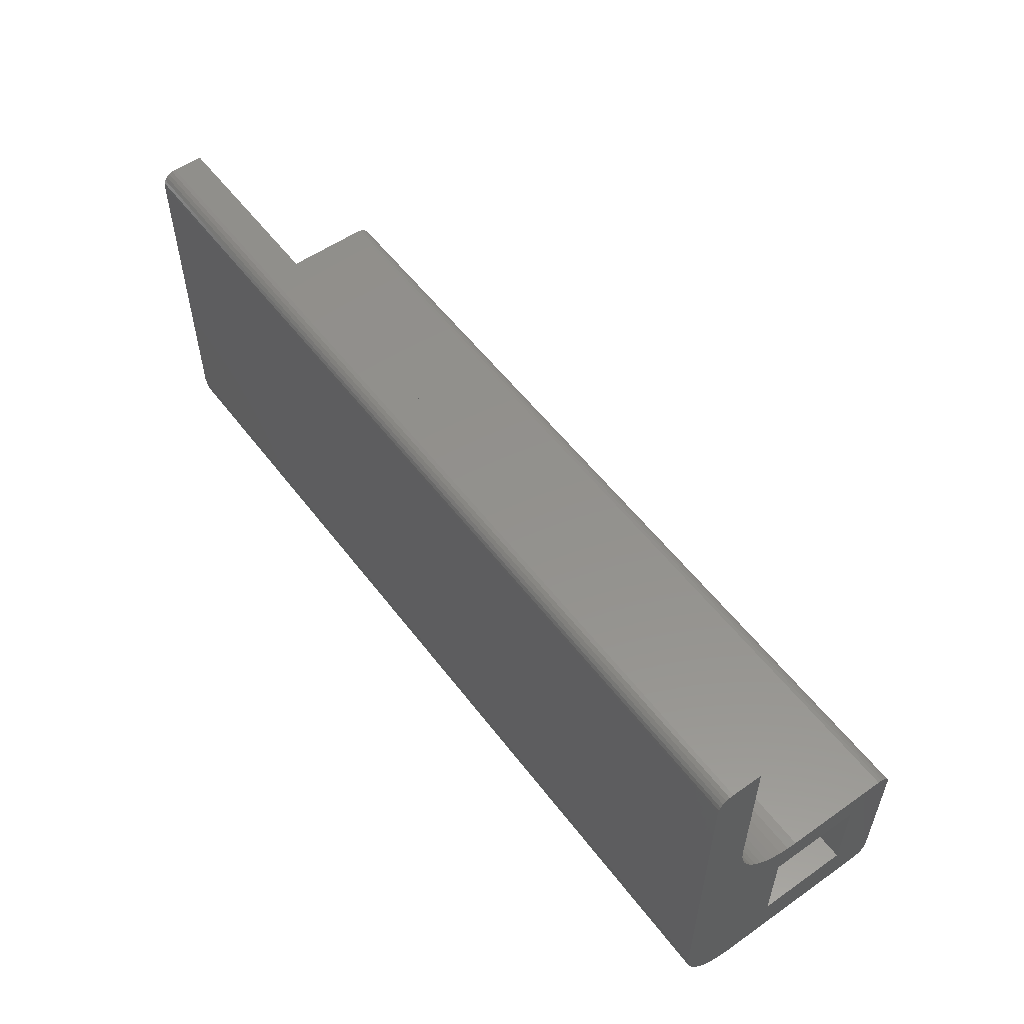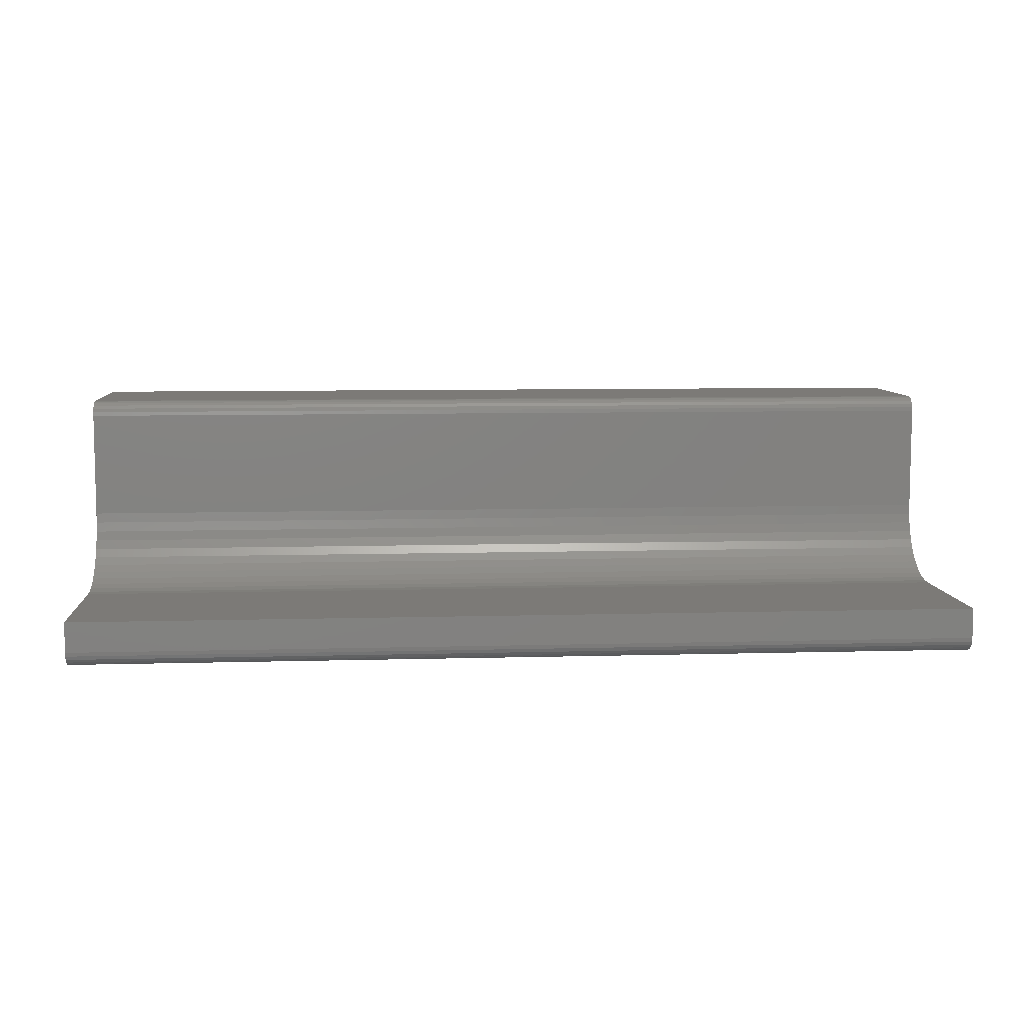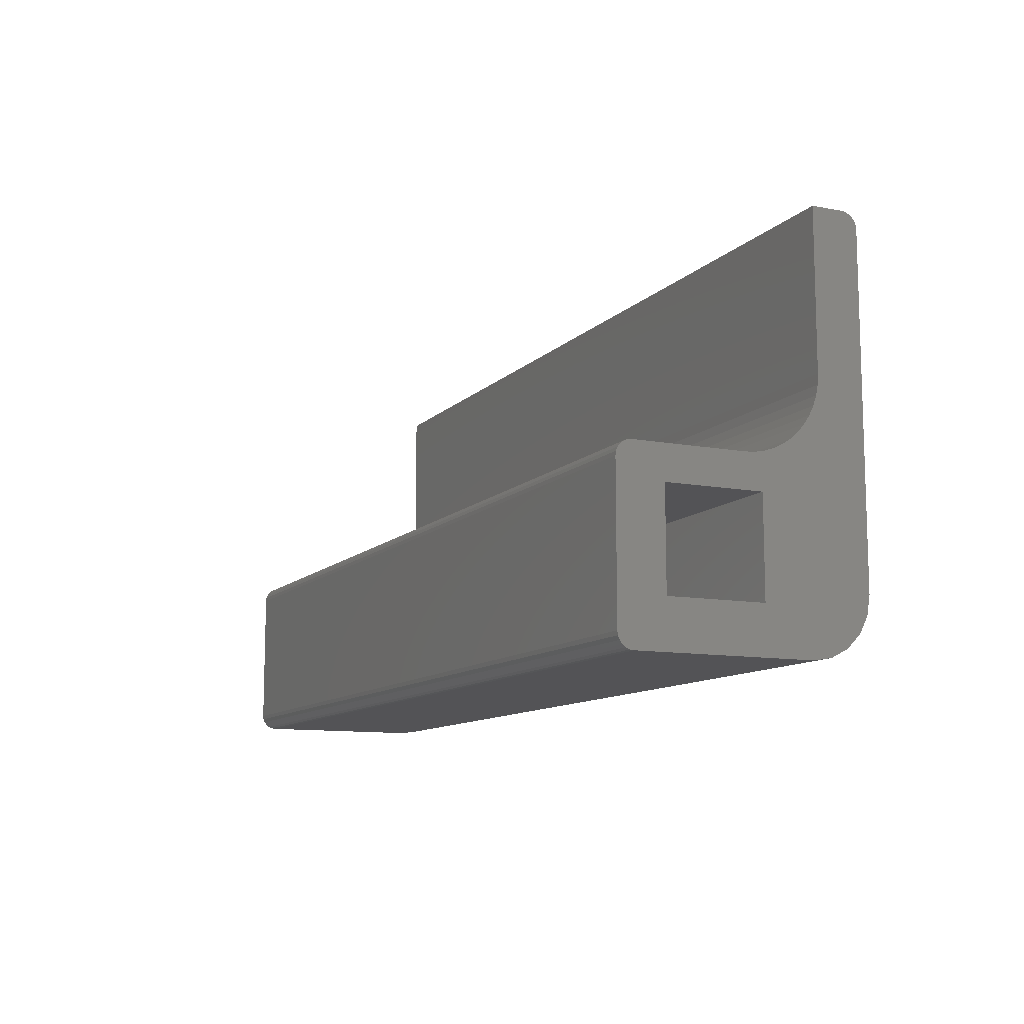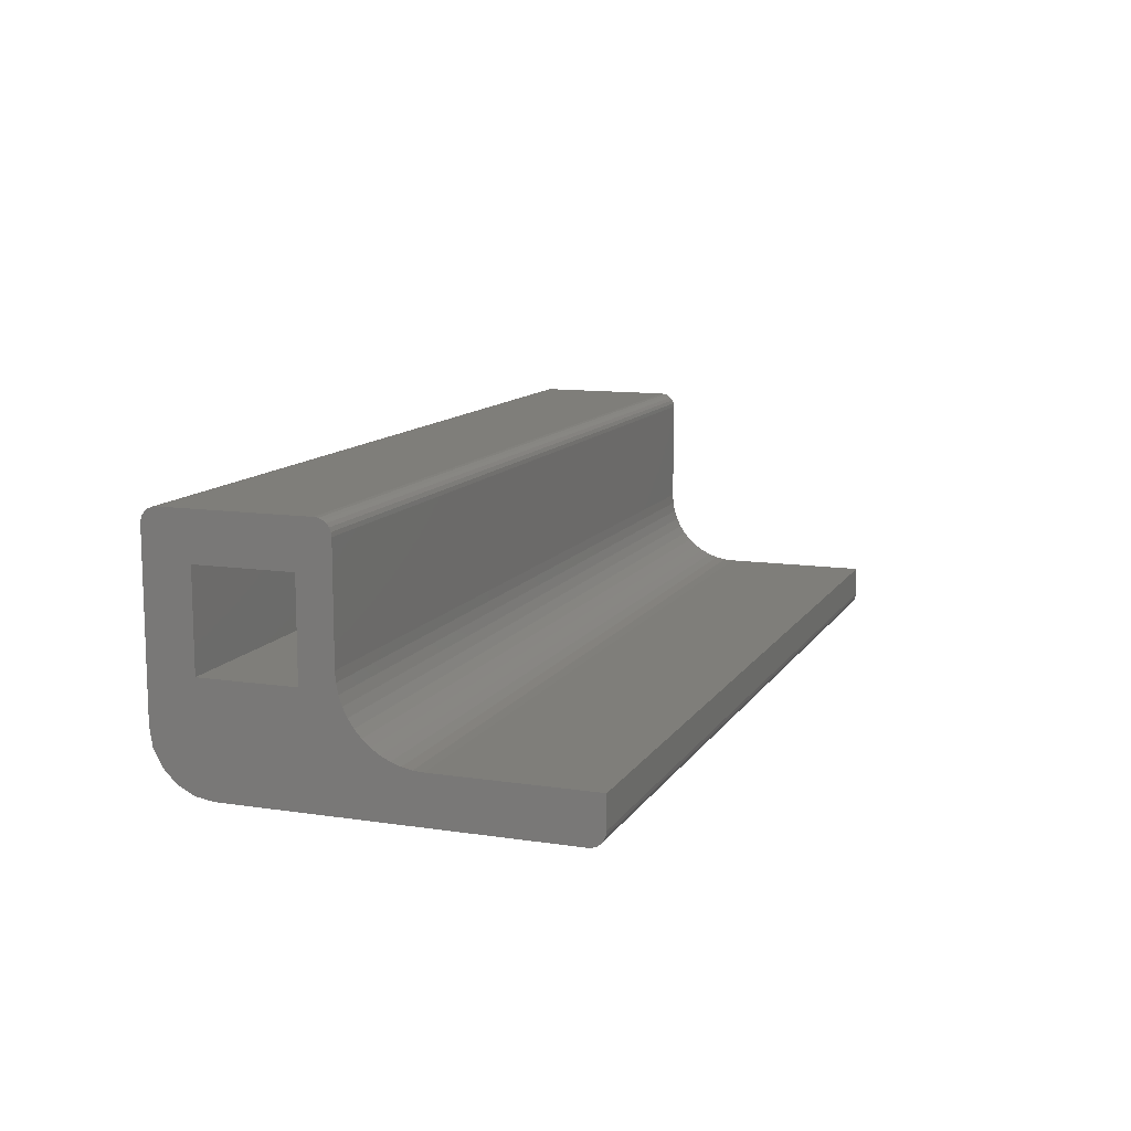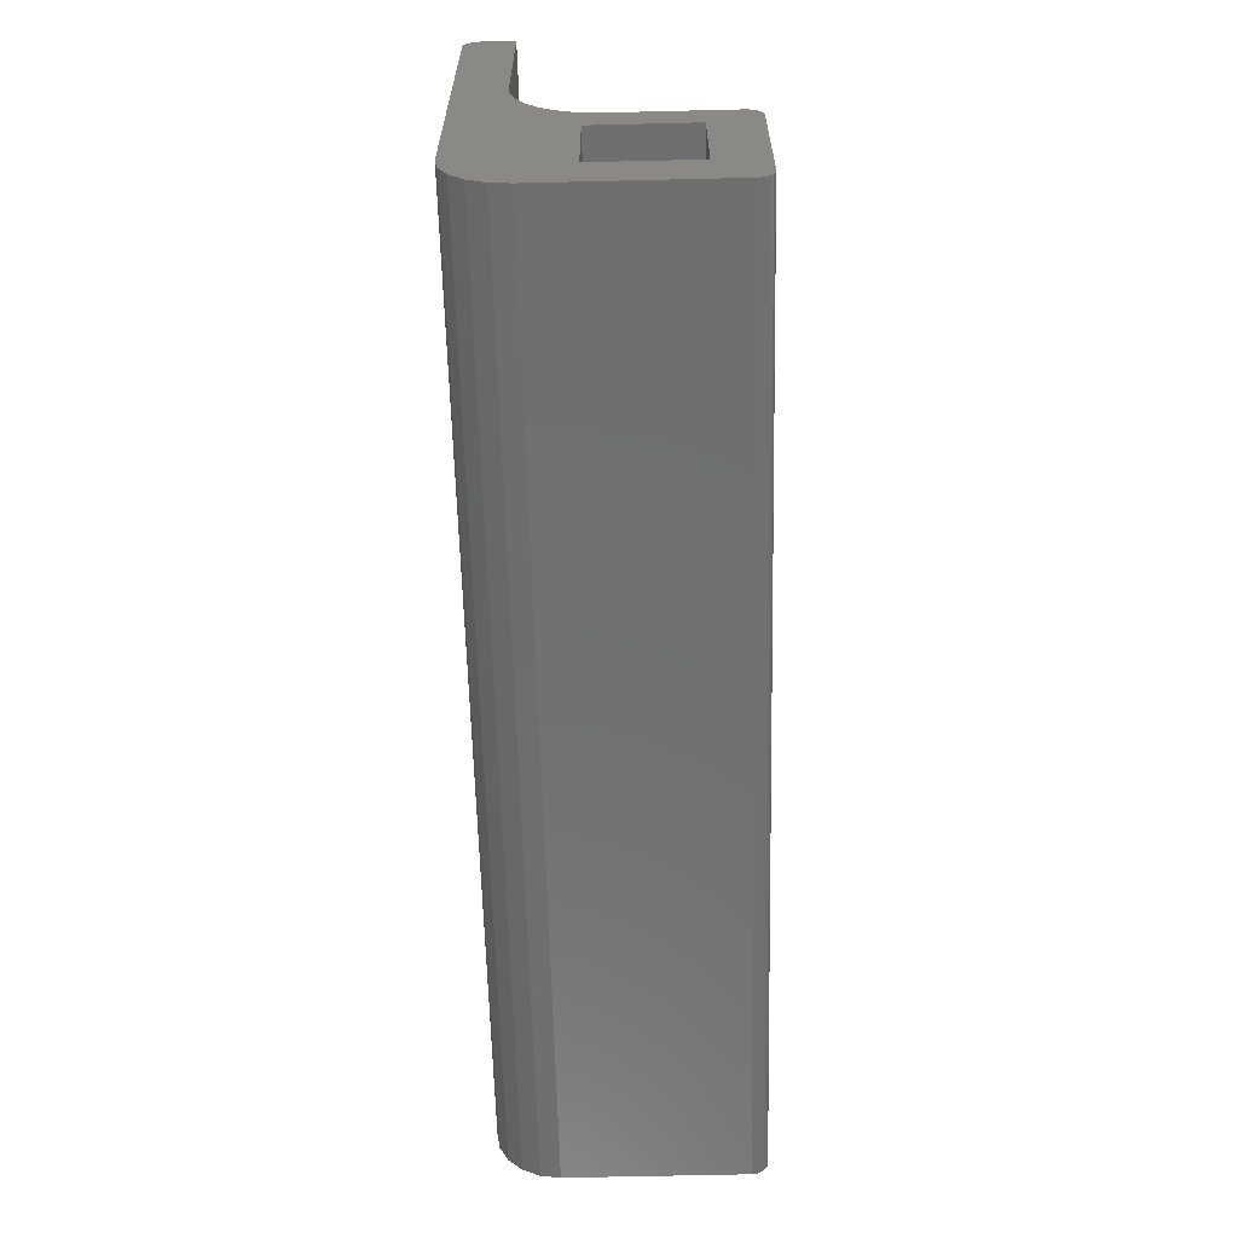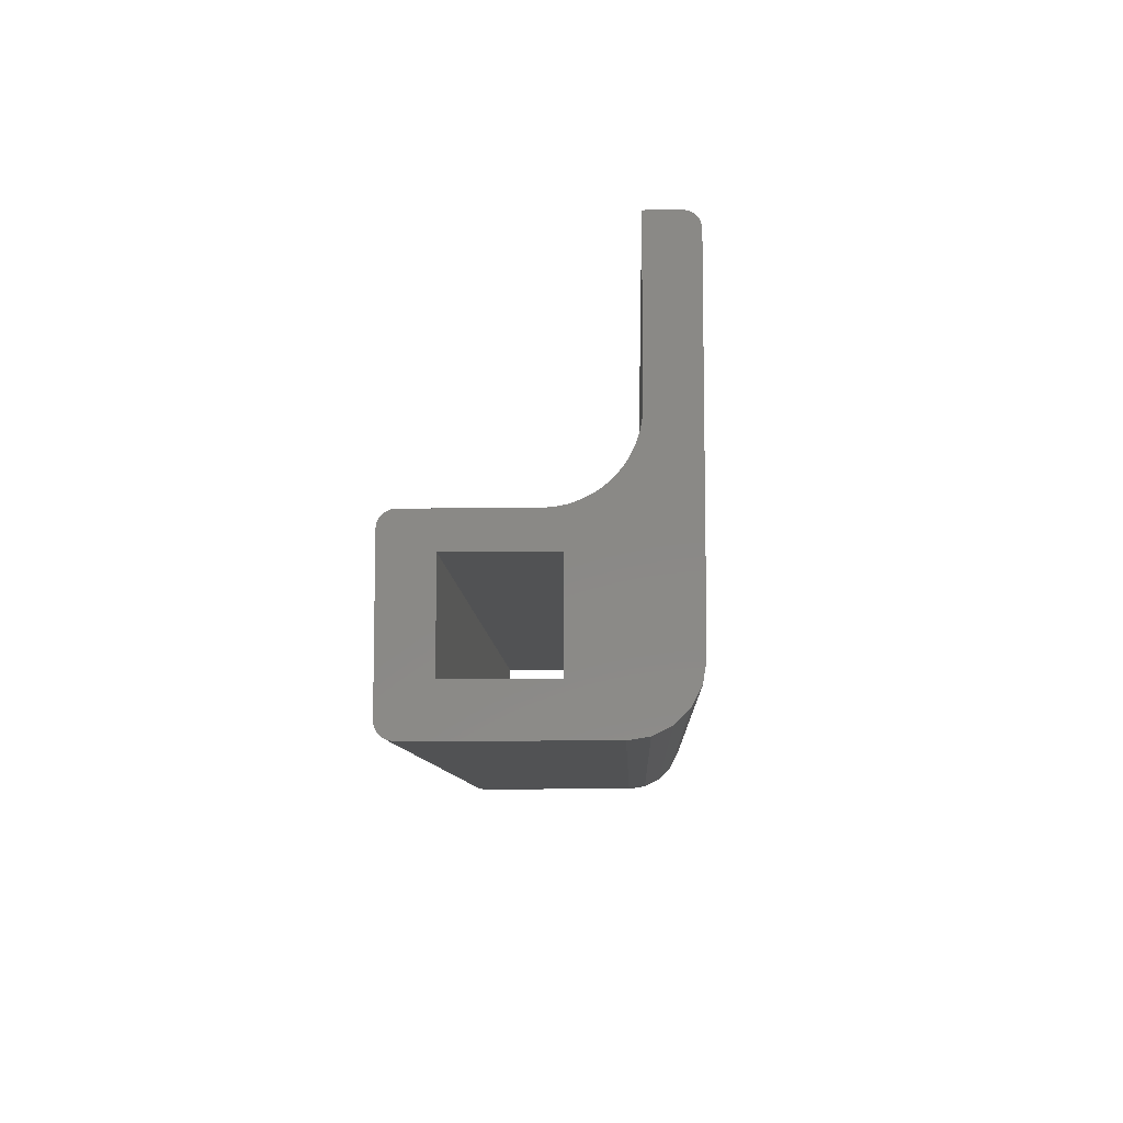
<metadata>
{"format":"stl","ext":"stl","renderer":"f3d","projection":"perspective","resolution":1024,"background":"white","views":[{"elev":54.9,"azim":-126.5,"up":"+Y"},{"elev":7.9,"azim":175.5,"up":"+Z"},{"elev":-10.9,"azim":64.8,"up":"+Y"},{"elev":11.4,"azim":110.1,"up":"+Z"},{"elev":-61.7,"azim":-88.6,"up":"+Y"},{"elev":-8.5,"azim":92.0,"up":"+Y"}]}
</metadata>
<code>
# stl→obj: 92 verts, 184 faces
v 104.4 9.055 34.13
v 44.4 18.4 34.13
v 44.4 9.055 34.13
v 104.4 18.4 34.13
v 44.4 8.089 33.39
v 44.4 8.055 21.95
v 44.4 8.055 33.13
v 44.4 8.246 20.74
v 44.4 8.189 33.63
v 44.4 8.348 33.83
v 44.4 8.8 19.65
v 44.4 8.555 33.99
v 44.4 8.797 34.09
v 44.4 9.663 18.79
v 44.4 11.06 31.13
v 44.4 10.75 18.24
v 44.4 17.24 31.13
v 44.4 17.24 24.95
v 44.4 19.4 33.13
v 44.4 19.4 26.05
v 44.4 19.37 33.39
v 44.4 11.06 24.95
v 44.4 11.96 18.05
v 44.4 19.4 21.05
v 44.4 33.4 18.05
v 44.4 18.66 34.09
v 44.4 18.9 33.99
v 44.4 19.11 33.83
v 44.4 19.27 33.63
v 44.4 24.4 21.05
v 44.4 34.4 21.05
v 44.4 33.66 18.08
v 44.4 33.9 18.18
v 44.4 34.11 18.34
v 44.4 34.27 18.55
v 44.4 34.37 18.79
v 44.4 34.4 19.05
v 104.4 8.055 33.13
v 104.4 8.055 21.95
v 104.4 17.24 31.13
v 104.4 17.24 24.95
v 104.4 11.06 31.13
v 104.4 11.06 24.95
v 104.4 11.96 18.05
v 104.4 33.4 18.05
v 104.4 19.4 33.13
v 104.4 19.37 33.39
v 104.4 19.4 26.05
v 104.4 10.75 18.24
v 104.4 19.4 21.05
v 104.4 18.66 34.09
v 104.4 18.9 33.99
v 104.4 19.11 33.83
v 104.4 19.27 33.63
v 104.4 24.4 21.05
v 104.4 34.4 21.05
v 104.4 33.66 18.08
v 104.4 33.9 18.18
v 104.4 34.11 18.34
v 104.4 34.27 18.55
v 104.4 34.37 18.79
v 104.4 34.4 19.05
v 104.4 8.089 33.39
v 104.4 8.246 20.74
v 104.4 8.189 33.63
v 104.4 8.348 33.83
v 104.4 8.8 19.65
v 104.4 8.555 33.99
v 104.4 8.797 34.09
v 104.4 9.663 18.79
v 104.4 19.45 25.39
v 104.4 19.57 24.75
v 104.4 19.78 24.13
v 104.4 20.07 23.55
v 104.4 20.44 23
v 104.4 20.87 22.51
v 104.4 21.36 22.08
v 104.4 21.9 21.72
v 104.4 22.49 21.43
v 104.4 23.11 21.22
v 104.4 23.75 21.09
v 44.4 19.45 25.39
v 44.4 19.57 24.75
v 44.4 19.78 24.13
v 44.4 20.07 23.55
v 44.4 20.44 23
v 44.4 20.87 22.51
v 44.4 21.36 22.08
v 44.4 21.9 21.72
v 44.4 22.49 21.43
v 44.4 23.11 21.22
v 44.4 23.75 21.09
f 1 2 3
f 2 1 4
f 5 6 7
f 6 5 8
f 8 5 9
f 8 9 10
f 8 10 11
f 11 10 12
f 11 12 13
f 11 13 3
f 11 3 14
f 14 3 15
f 15 3 2
f 14 15 16
f 15 2 17
f 17 2 18
f 19 20 21
f 16 22 23
f 22 16 15
f 23 22 18
f 23 18 24
f 23 24 25
f 24 18 2
f 24 2 26
f 24 26 27
f 24 27 28
f 24 28 29
f 24 29 21
f 24 21 20
f 25 24 30
f 25 30 31
f 25 31 32
f 32 31 33
f 33 31 34
f 34 31 35
f 35 31 36
f 36 31 37
f 38 6 39
f 6 38 7
f 40 18 41
f 18 40 17
f 40 15 17
f 15 40 42
f 15 43 22
f 43 15 42
f 43 18 22
f 18 43 41
f 25 44 23
f 44 25 45
f 46 47 48
f 44 43 49
f 43 44 41
f 41 44 50
f 50 44 45
f 41 50 40
f 40 50 4
f 4 50 51
f 51 50 52
f 52 50 53
f 53 50 54
f 54 50 47
f 47 50 48
f 50 45 55
f 55 45 56
f 56 45 57
f 56 57 58
f 56 58 59
f 56 59 60
f 56 60 61
f 56 61 62
f 39 63 38
f 63 39 64
f 63 64 65
f 65 64 66
f 66 64 67
f 66 67 68
f 68 67 69
f 69 67 1
f 1 67 70
f 1 70 42
f 1 42 4
f 42 70 49
f 42 49 43
f 4 42 40
f 19 48 20
f 48 19 46
f 31 62 37
f 62 31 56
f 55 31 30
f 31 55 56
f 44 16 23
f 16 44 49
f 49 14 16
f 14 49 70
f 67 14 70
f 14 67 11
f 64 11 67
f 11 64 8
f 39 8 64
f 8 39 6
f 50 71 48
f 71 50 72
f 72 50 73
f 73 50 74
f 74 50 75
f 75 50 76
f 76 50 77
f 77 50 78
f 78 50 79
f 79 50 80
f 80 50 81
f 81 50 55
f 82 24 20
f 24 82 83
f 24 83 84
f 24 84 85
f 24 85 86
f 24 86 87
f 24 87 88
f 24 88 89
f 24 89 90
f 24 90 91
f 24 91 92
f 24 92 30
f 81 30 92
f 30 81 55
f 80 92 91
f 92 80 81
f 79 91 90
f 91 79 80
f 78 90 89
f 90 78 79
f 77 89 88
f 89 77 78
f 76 88 87
f 88 76 77
f 86 76 87
f 76 86 75
f 85 75 86
f 75 85 74
f 84 74 85
f 74 84 73
f 83 73 84
f 73 83 72
f 82 72 83
f 72 82 71
f 20 71 82
f 71 20 48
f 69 3 13
f 3 69 1
f 63 7 38
f 7 63 5
f 65 5 63
f 5 65 9
f 66 9 65
f 9 66 10
f 66 12 10
f 12 66 68
f 68 13 12
f 13 68 69
f 21 46 19
f 46 21 47
f 4 26 2
f 26 4 51
f 51 27 26
f 27 51 52
f 52 28 27
f 28 52 53
f 28 54 29
f 54 28 53
f 29 47 21
f 47 29 54
f 37 61 36
f 61 37 62
f 57 25 32
f 25 57 45
f 58 32 33
f 32 58 57
f 59 33 34
f 33 59 58
f 35 59 34
f 59 35 60
f 36 60 35
f 60 36 61

</code>
